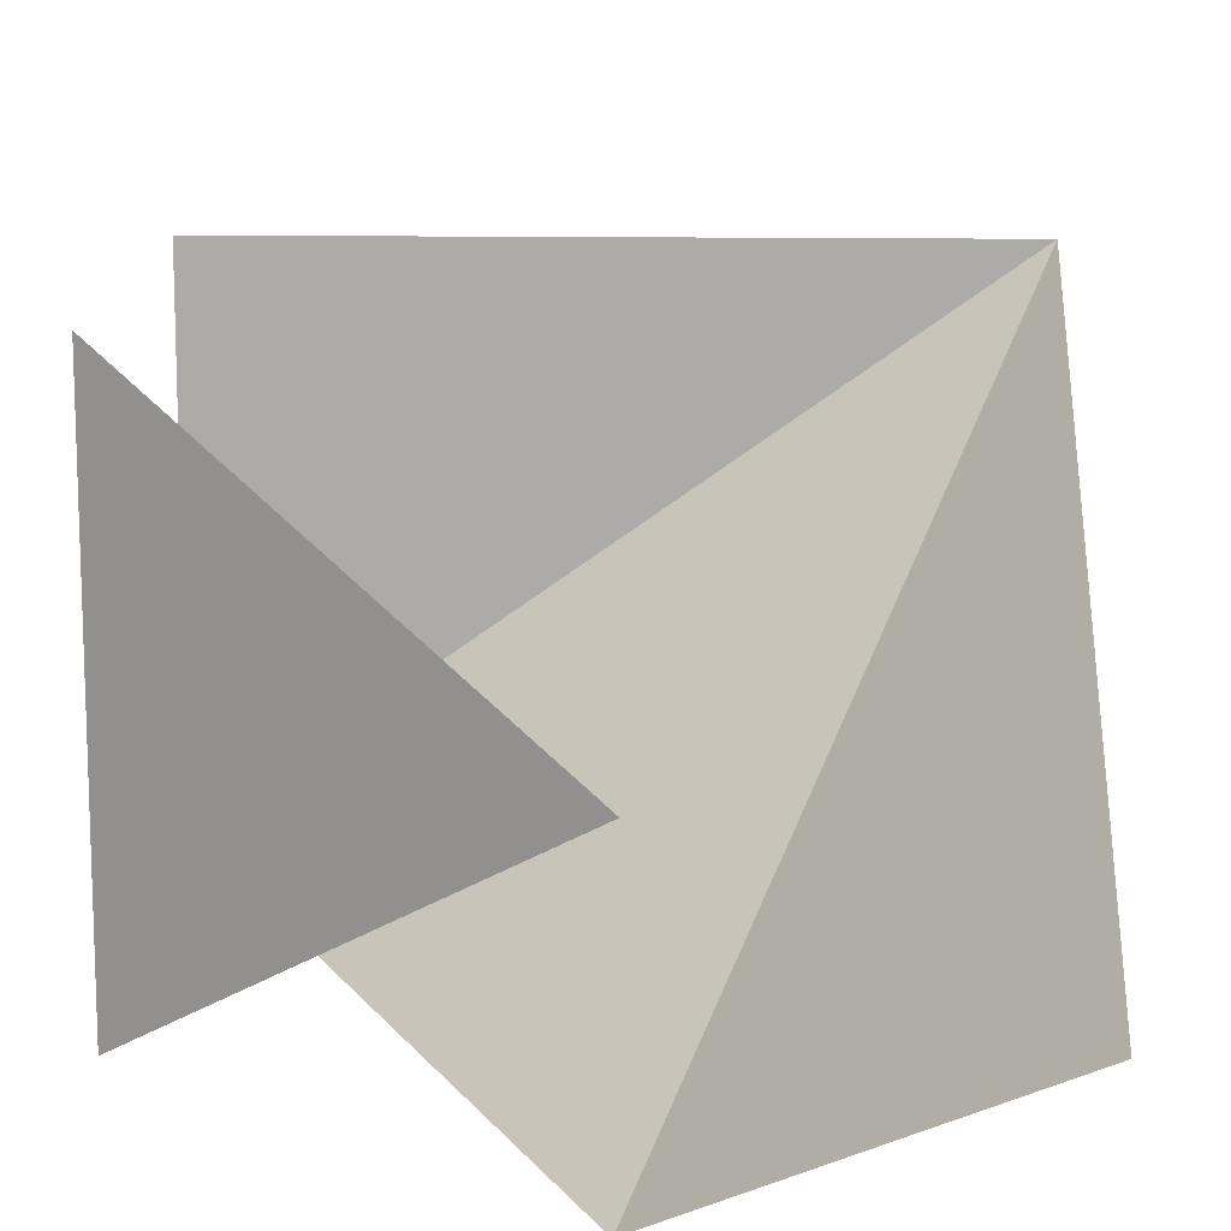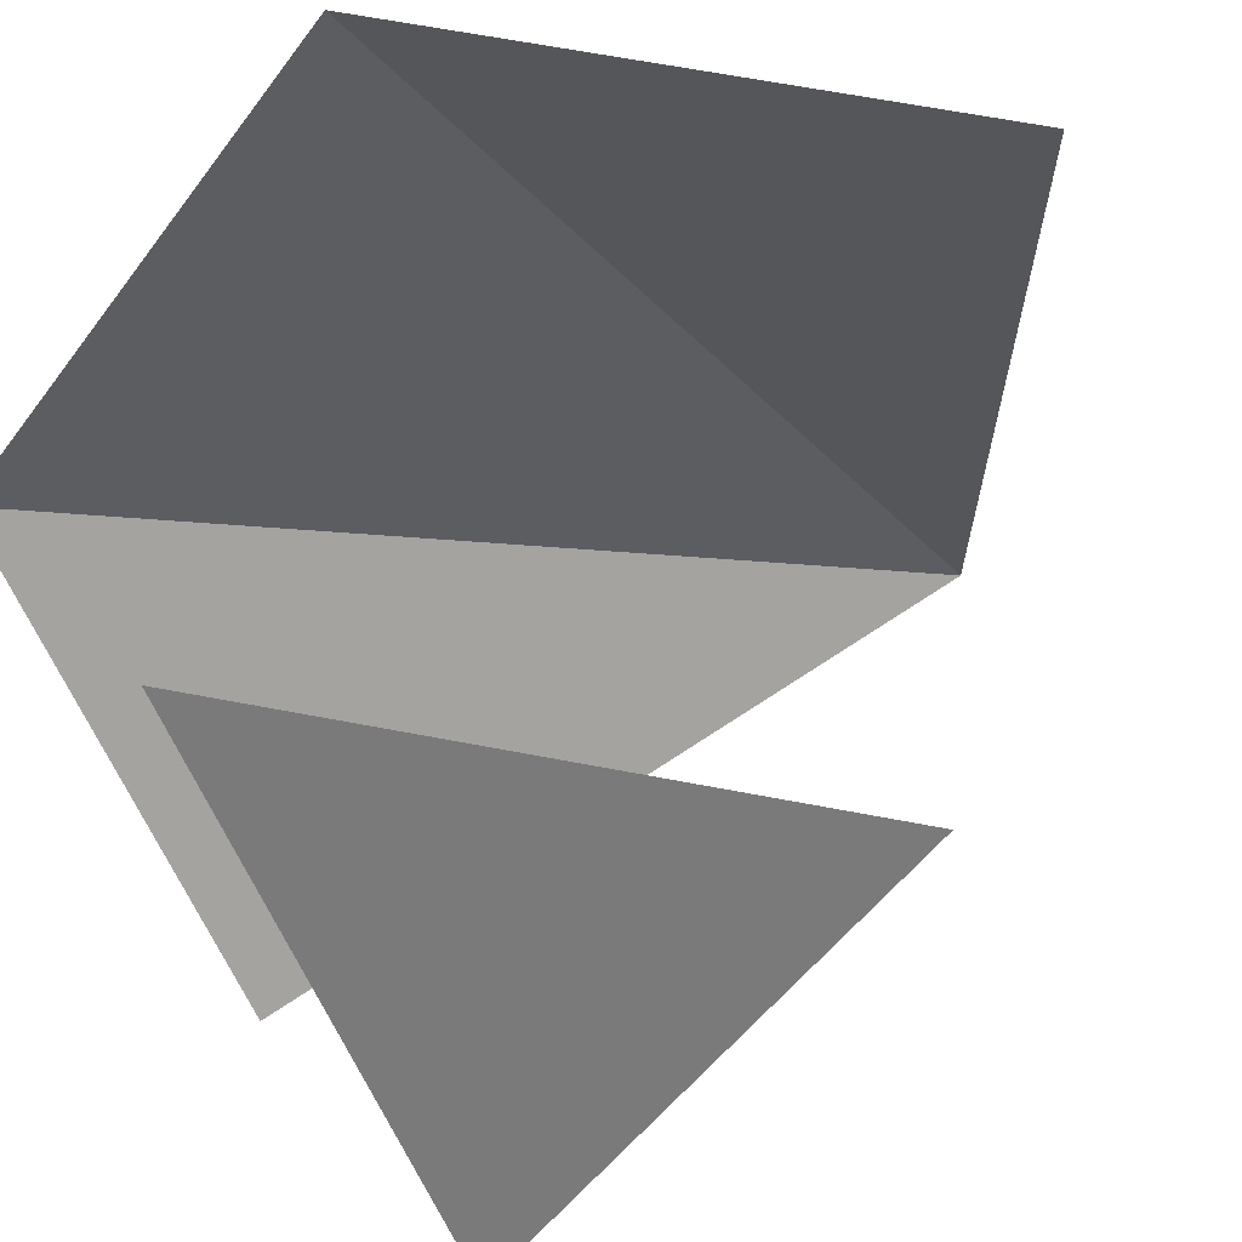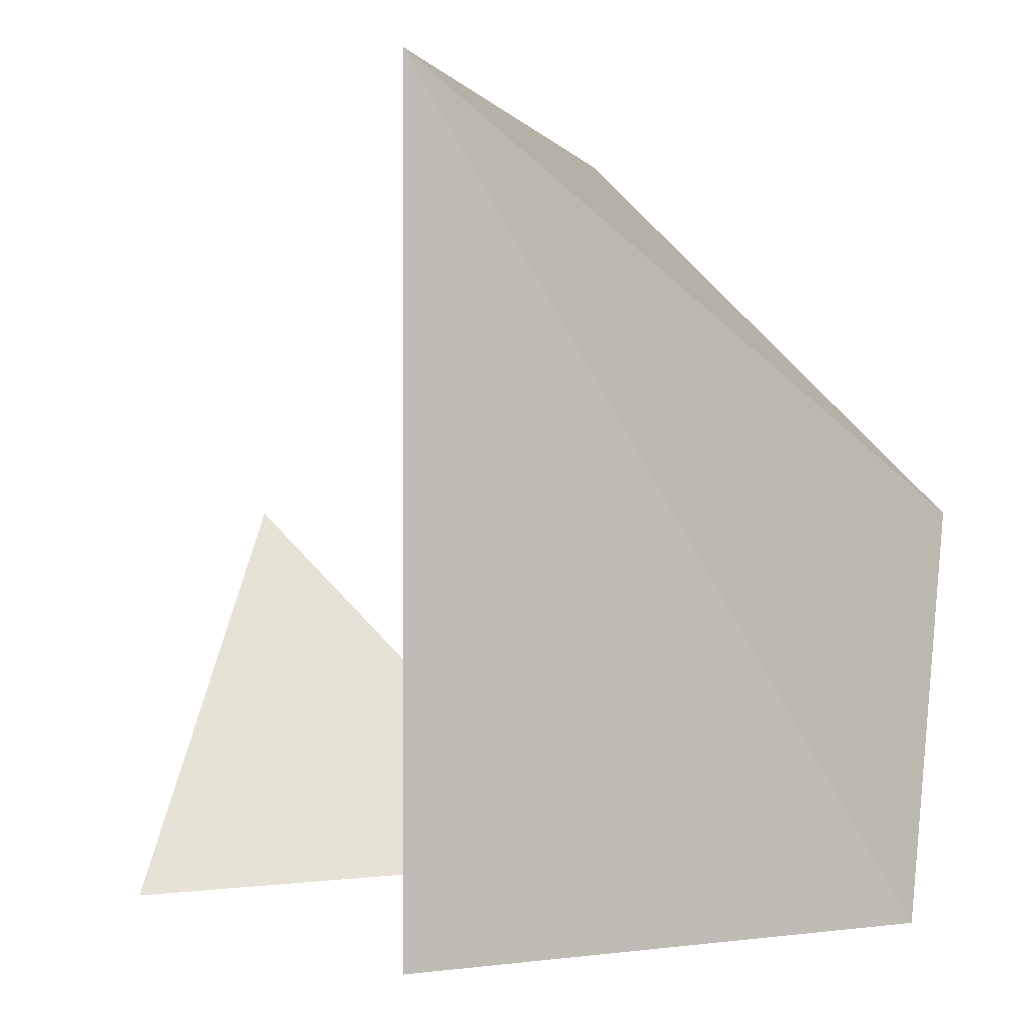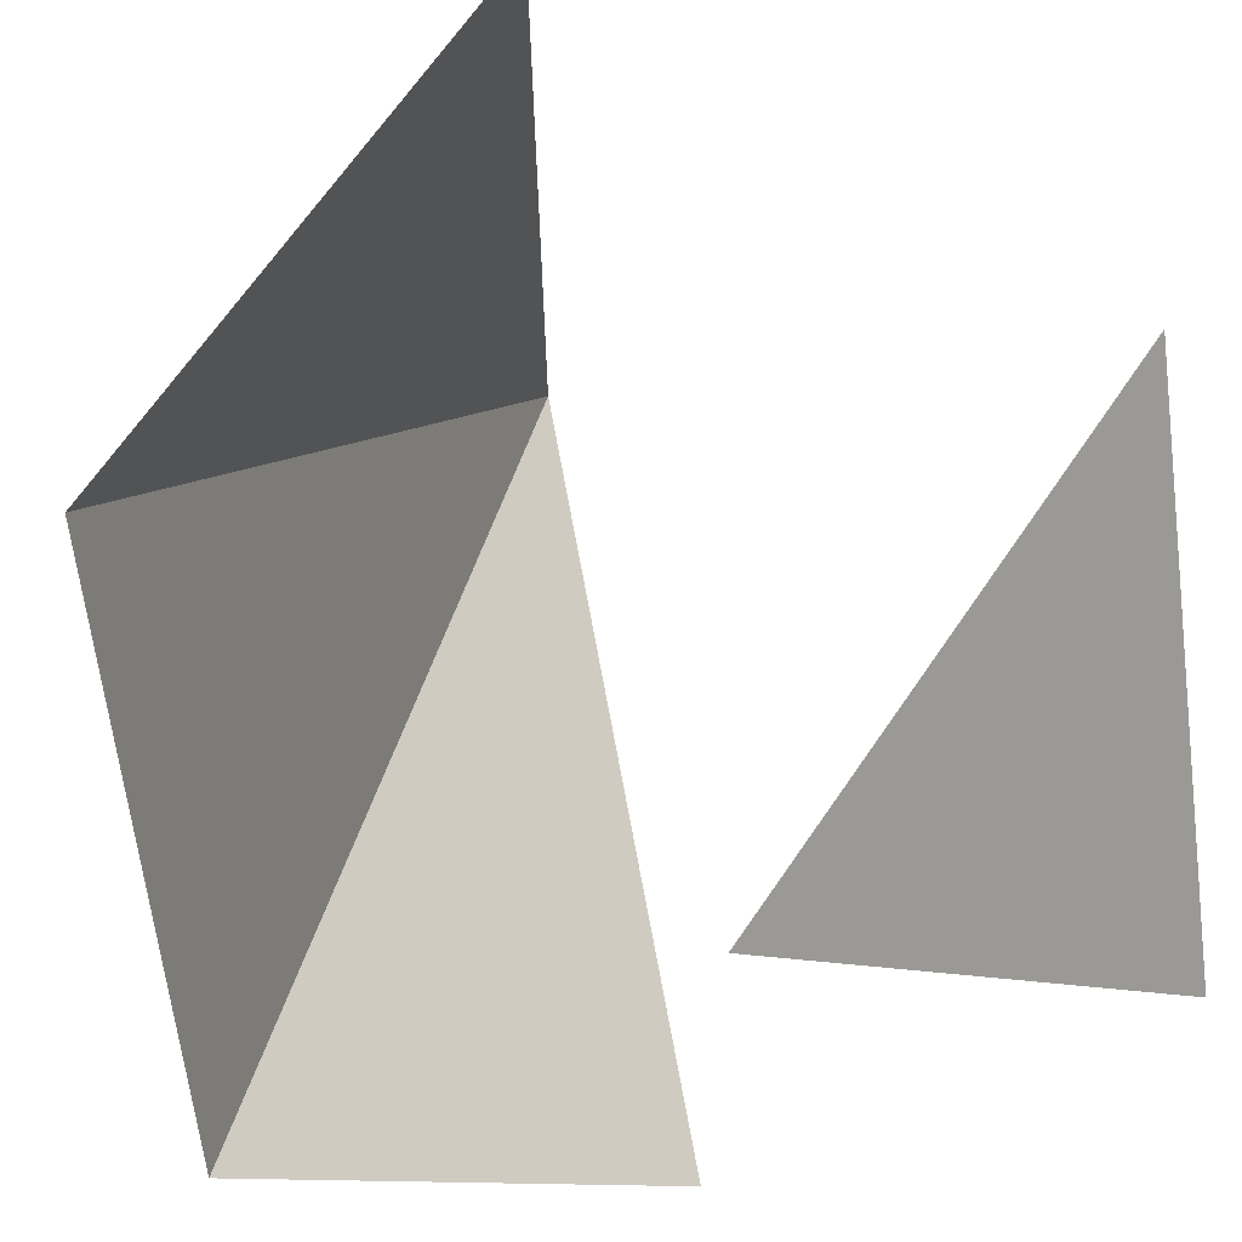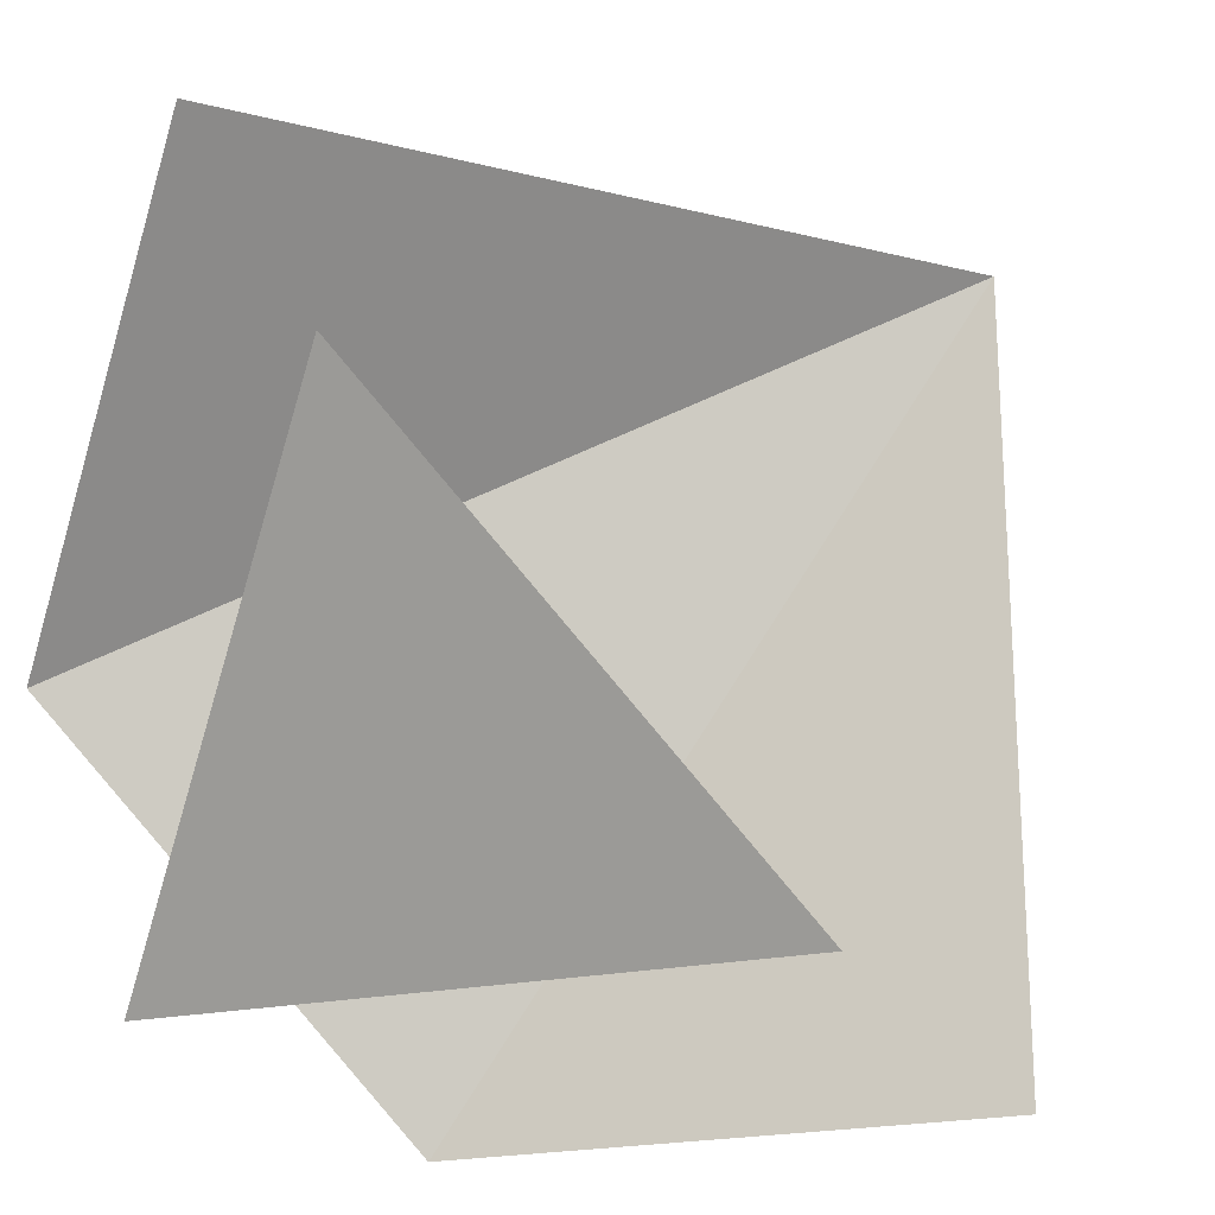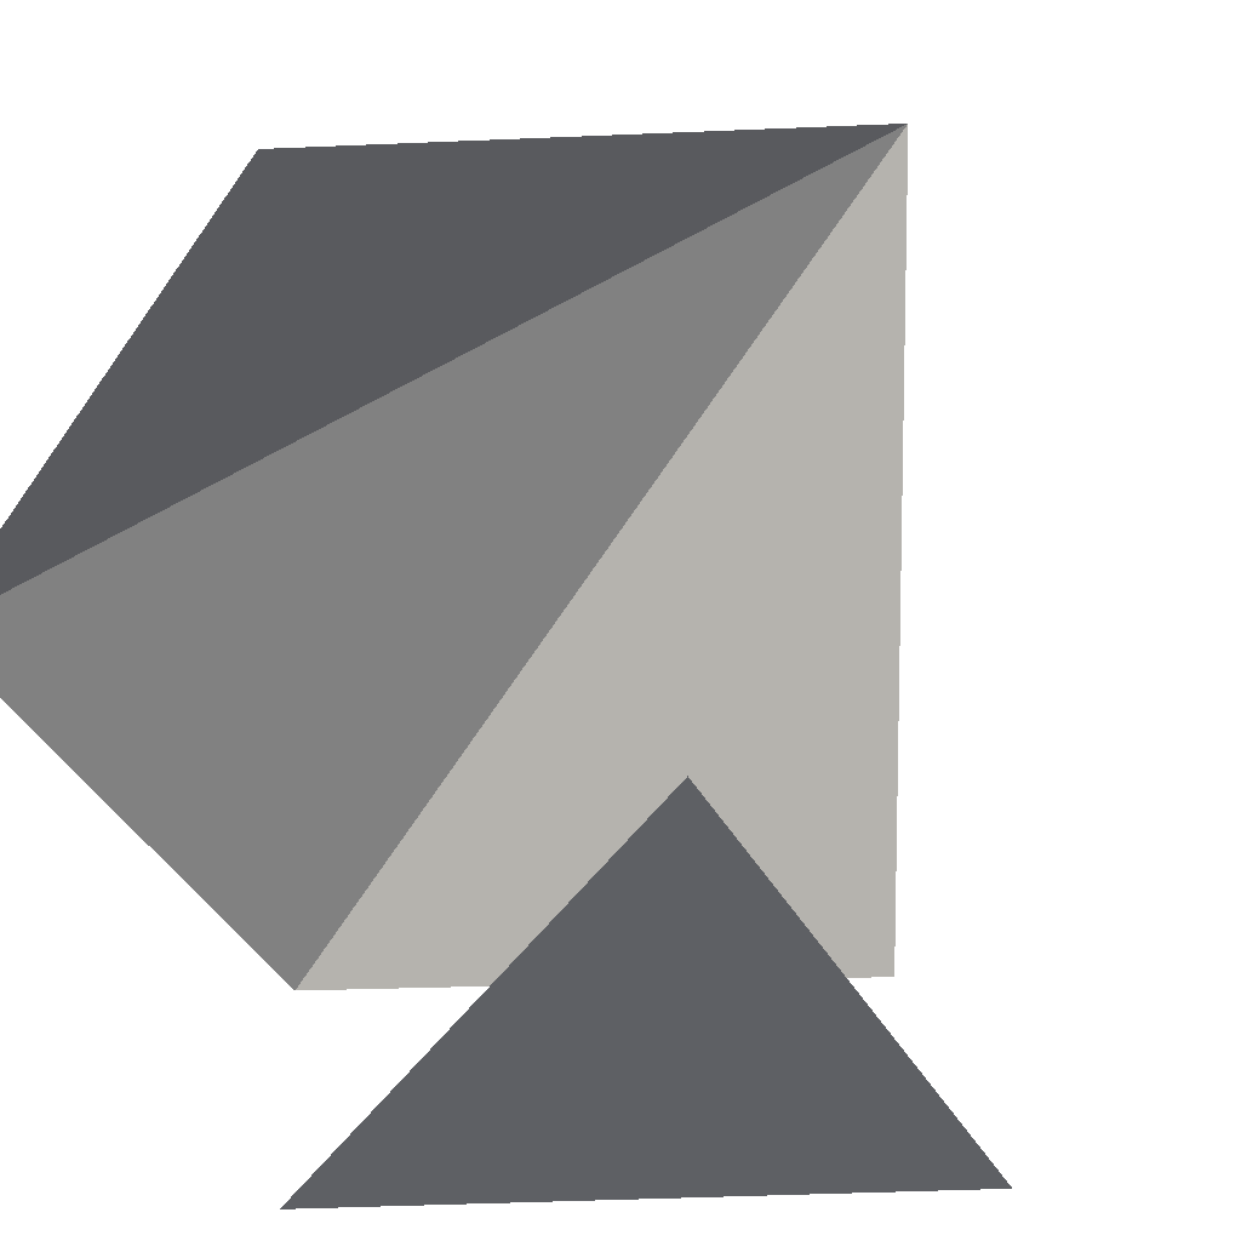
<metadata>
{"format":"obj","ext":"obj","renderer":"f3d","projection":"perspective","resolution":1024,"background":"white","views":[{"elev":-31.2,"azim":-90.4,"up":"+Z"},{"elev":66.2,"azim":-124.2,"up":"+Y"},{"elev":-0.2,"azim":13.6,"up":"+Z"},{"elev":68.9,"azim":169.6,"up":"+Y"},{"elev":-21.4,"azim":-114.1,"up":"+Z"},{"elev":10.5,"azim":-139.5,"up":"+Z"}]}
</metadata>
<code>
o 1001_1100.001
v 0 1 1
v 1 0 -1
v 1 1 0
v -1 1 0
v -1 0 -1
v 0 -1 -1
v 0 1 -1
v 0 -1 1
f 5 4 7
f 2 3 8
f 8 3 1
f 2 8 6

</code>
